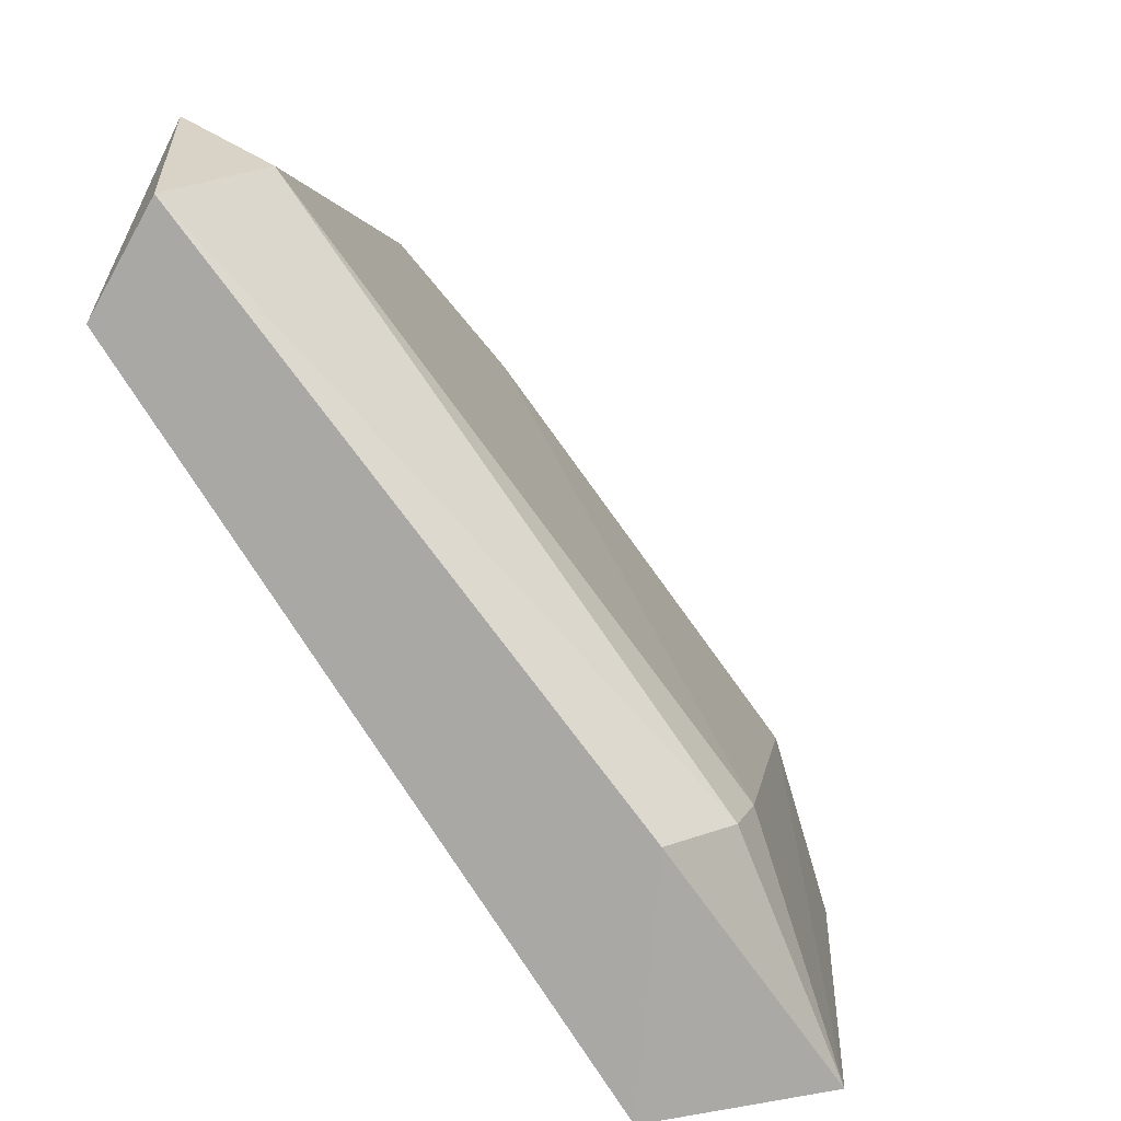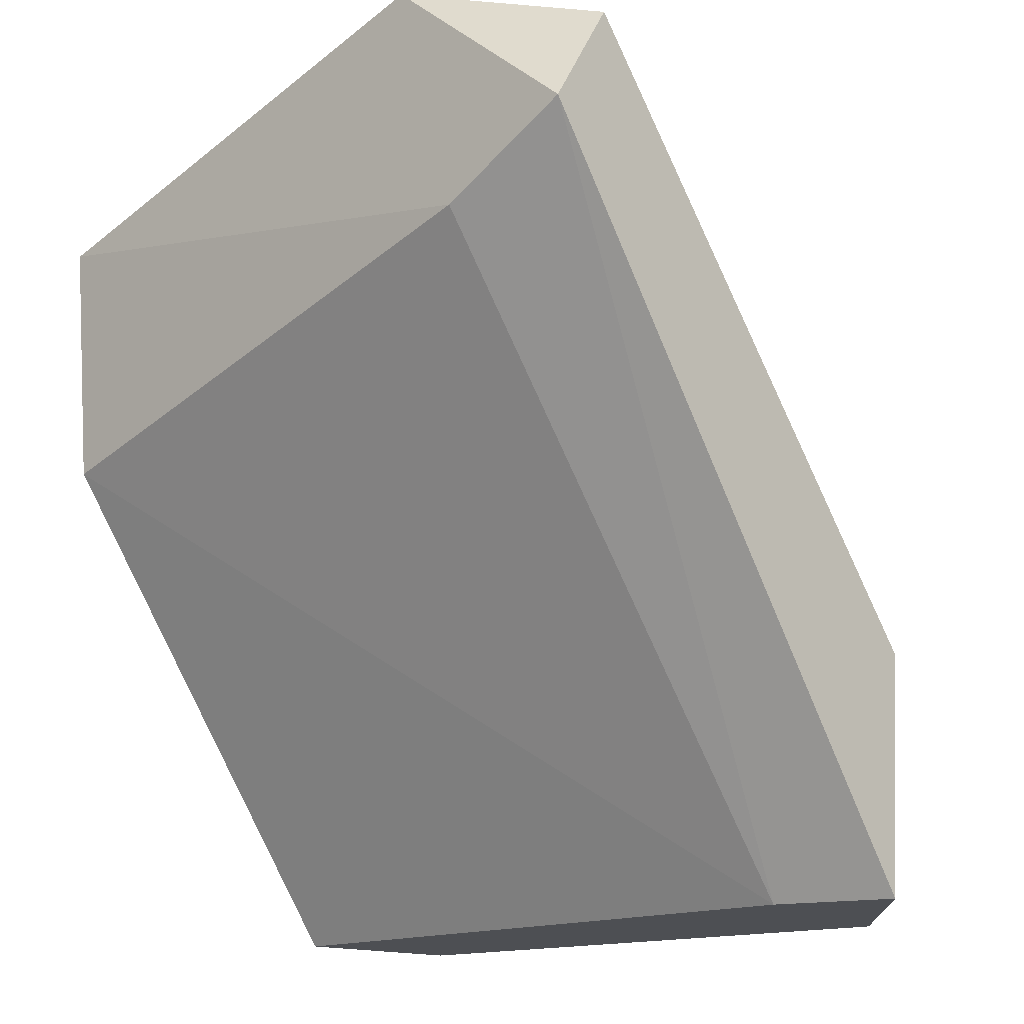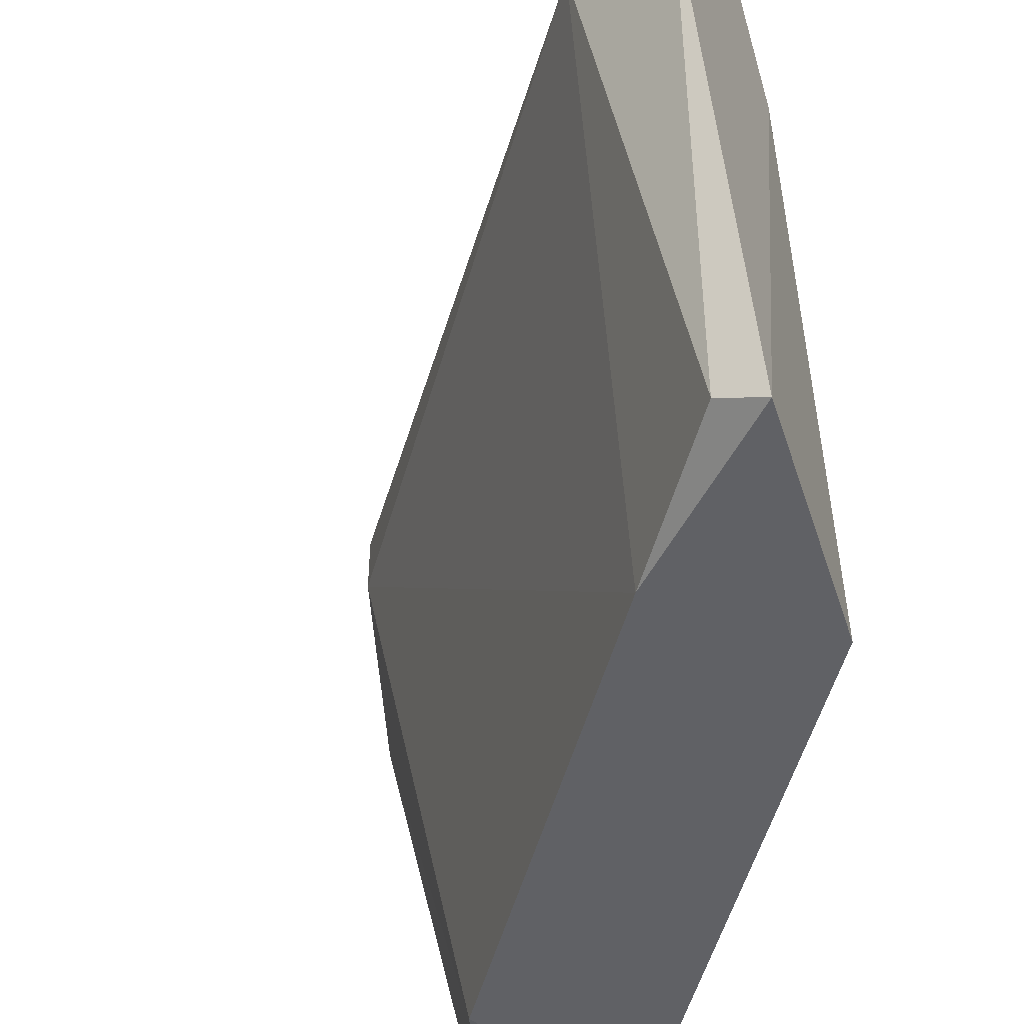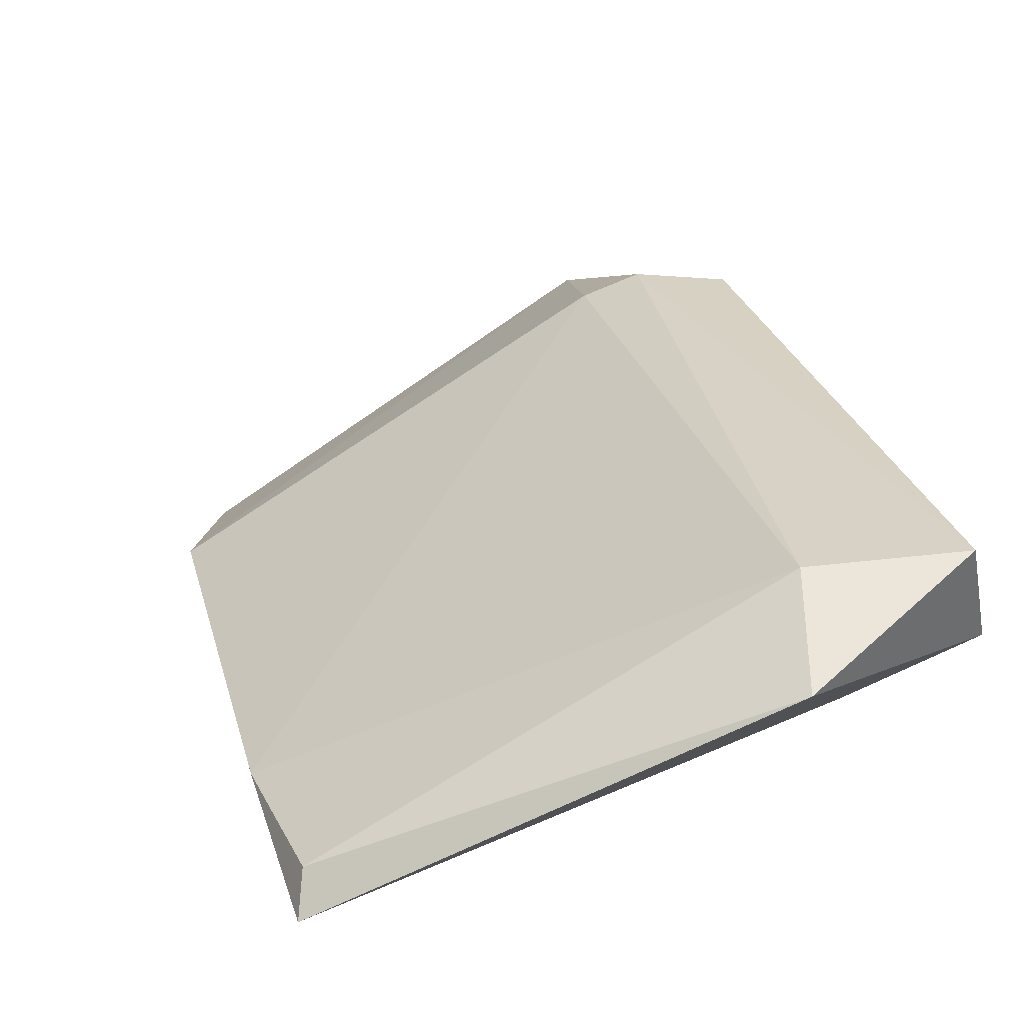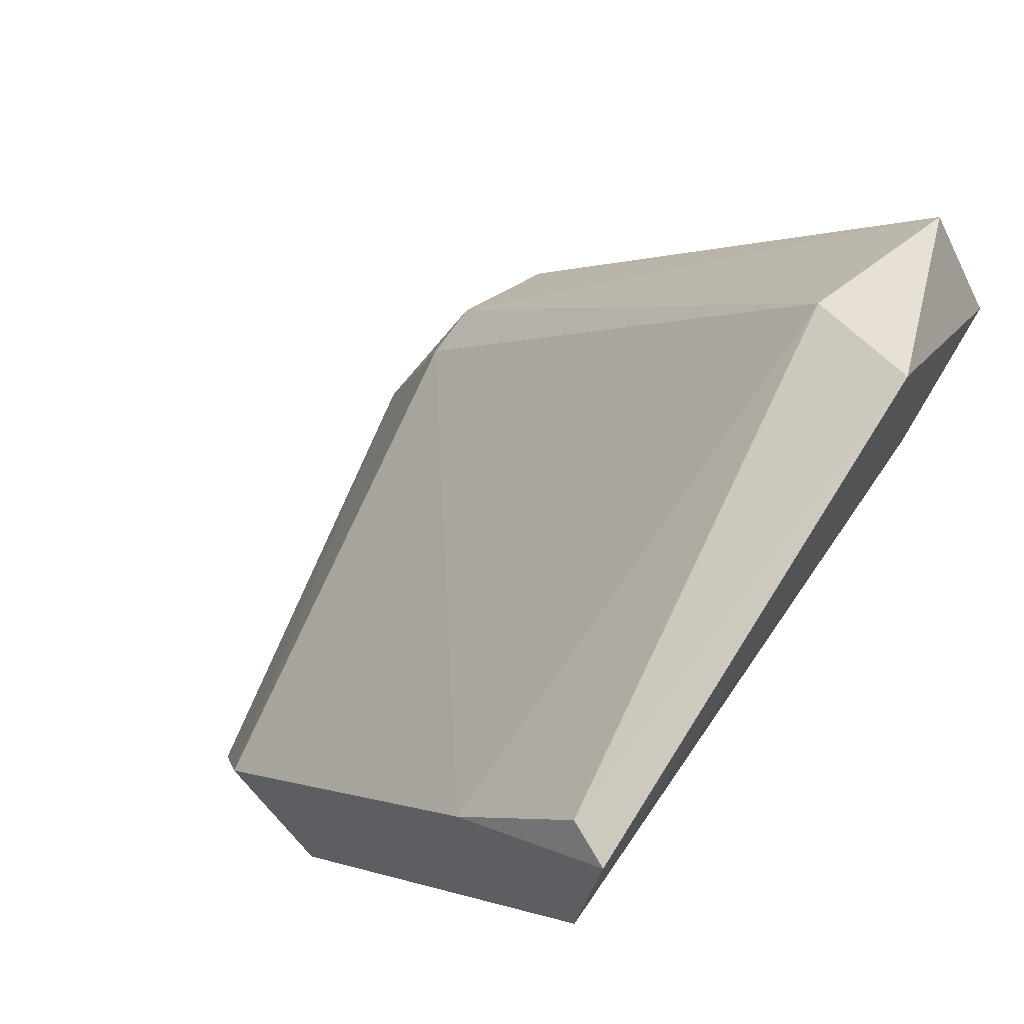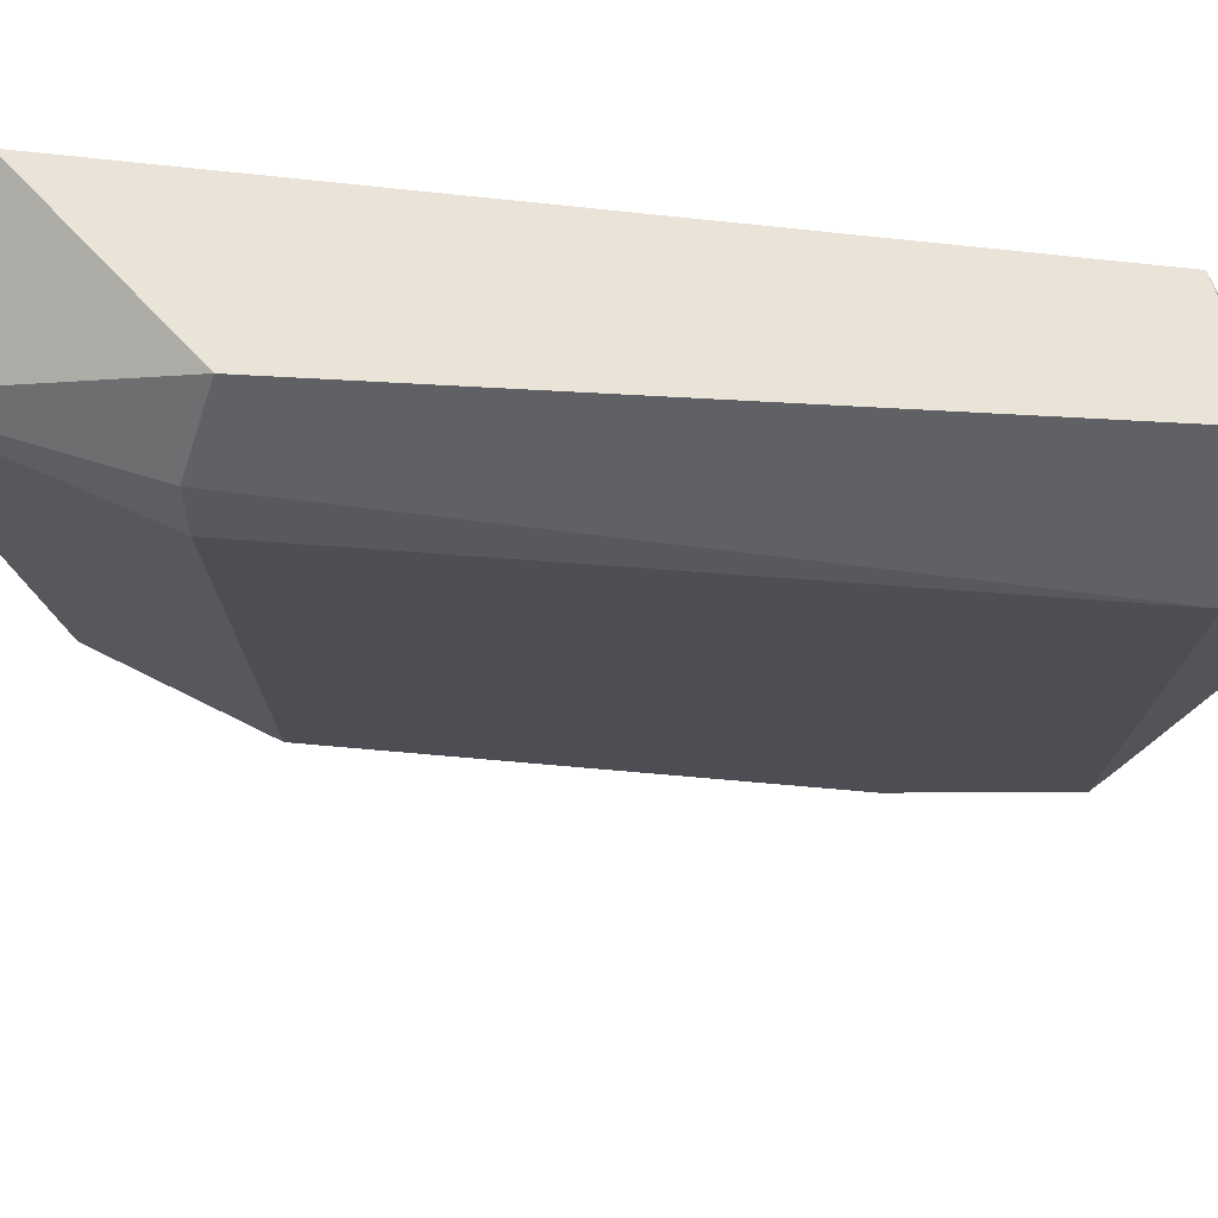
<metadata>
{"format":"obj","ext":"obj","renderer":"f3d","projection":"perspective","resolution":1024,"background":"white","views":[{"elev":9.3,"azim":-163.6,"up":"+Z"},{"elev":-17.5,"azim":131.9,"up":"+Z"},{"elev":-50.2,"azim":23.1,"up":"+Y"},{"elev":79.3,"azim":67.2,"up":"+Z"},{"elev":66.0,"azim":33.5,"up":"+Z"},{"elev":60.8,"azim":-46.7,"up":"+Y"}]}
</metadata>
<code>
o Shape_IndexedFaceSet.046_Shape_IndexedFaceSet.6453
v -0.3978 0.5894 0.4519
v -0.5207 0.4001 0.2389
v -0.487 0.392 0.2289
v -0.5188 0.5894 0.2289
v -0.5379 0.5639 0.299
v -0.3914 0.3984 0.4327
v -0.3787 0.5512 0.4009
v -0.3851 0.392 0.3626
v -0.5124 0.392 0.2799
v -0.4106 0.5448 0.4582
v -0.5634 0.5512 0.2289
v -0.3787 0.5321 0.471
v -0.3787 0.5894 0.42
v -0.5061 0.5576 0.2289
v -0.5252 0.5894 0.299
v -0.3787 0.392 0.4327
v -0.5379 0.5448 0.299
v -0.4233 0.392 0.3945
v -0.5316 0.4047 0.2289
f 9 11 19
f 2 3 9
f 3 8 9
f 1 5 10
f 4 3 11
f 1 10 12
f 10 6 12
f 4 1 13
f 1 12 13
f 12 7 13
f 3 4 14
f 8 3 14
f 7 8 14
f 4 13 14
f 13 7 14
f 1 4 15
f 5 1 15
f 4 11 15
f 11 5 15
f 8 7 16
f 9 8 16
f 7 12 16
f 12 6 16
f 10 5 17
f 5 11 17
f 11 9 17
f 6 10 18
f 16 6 18
f 9 16 18
f 10 17 18
f 17 9 18
f 3 2 19
f 2 9 19
f 11 3 19

</code>
